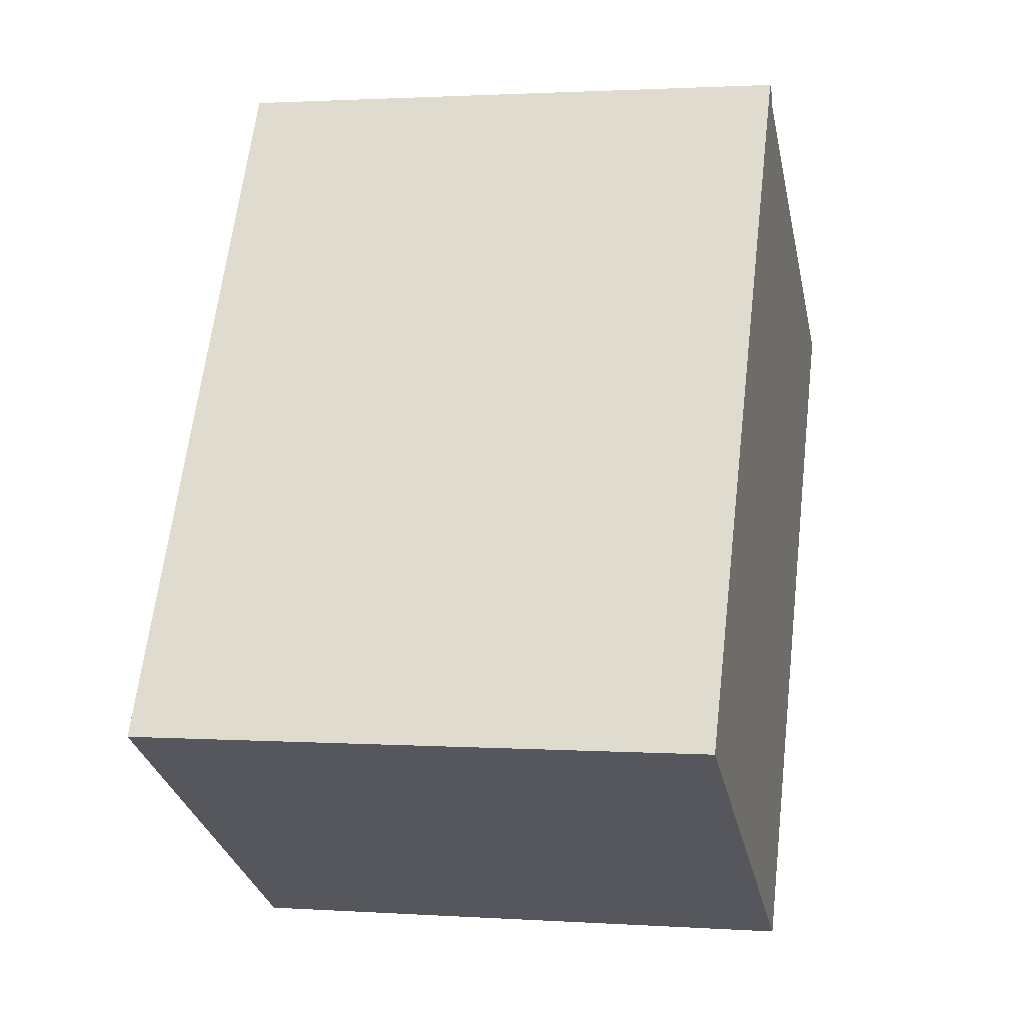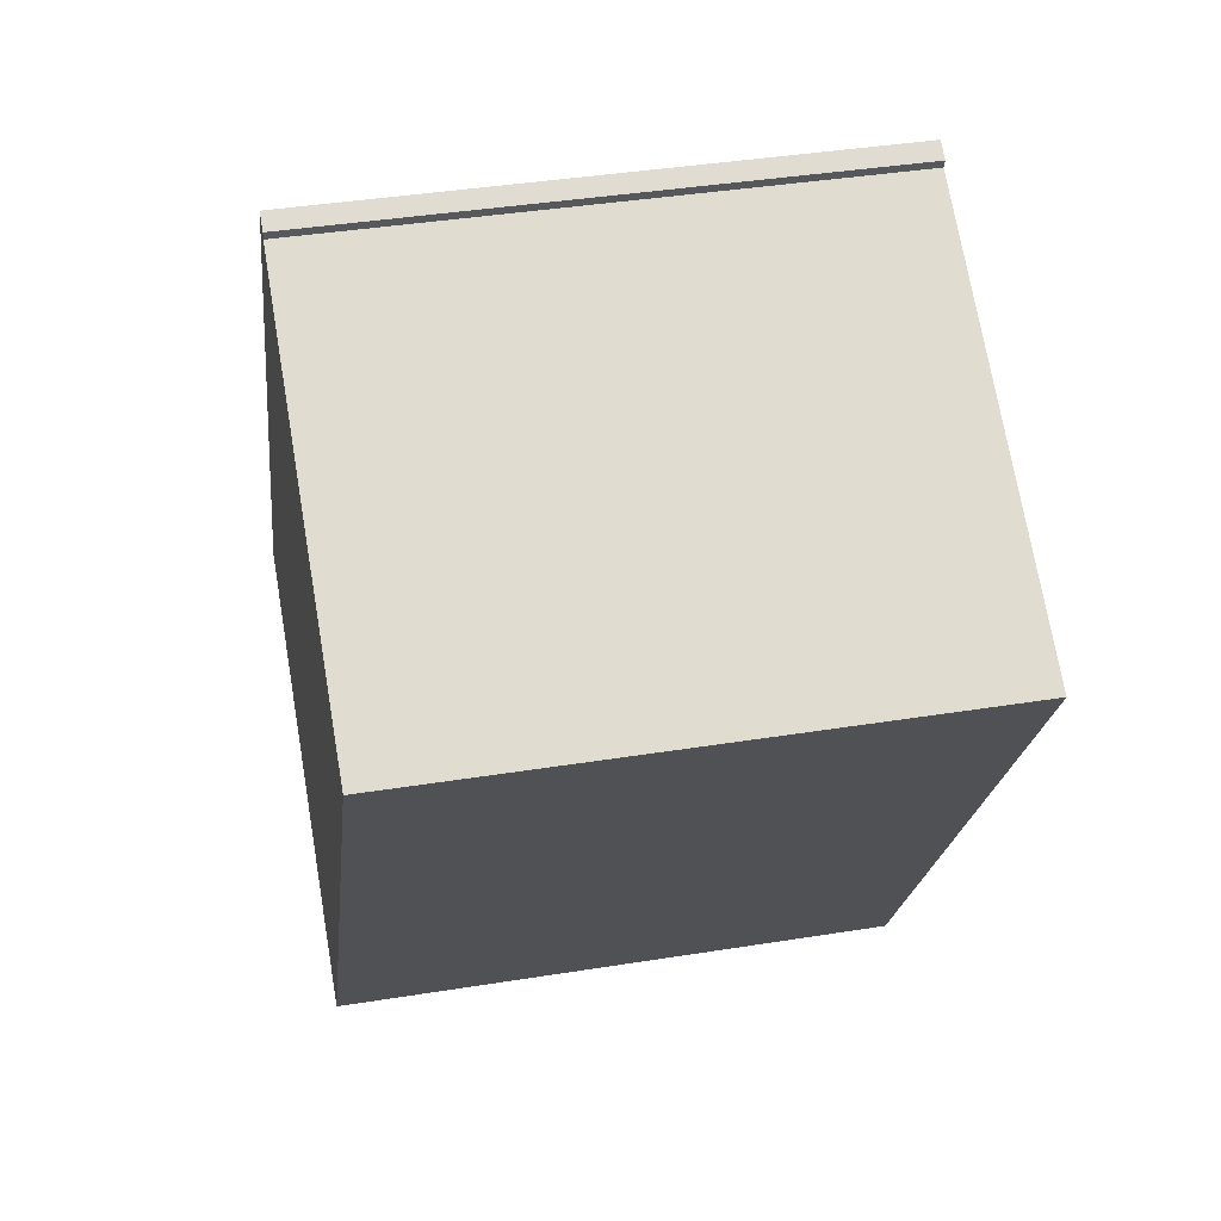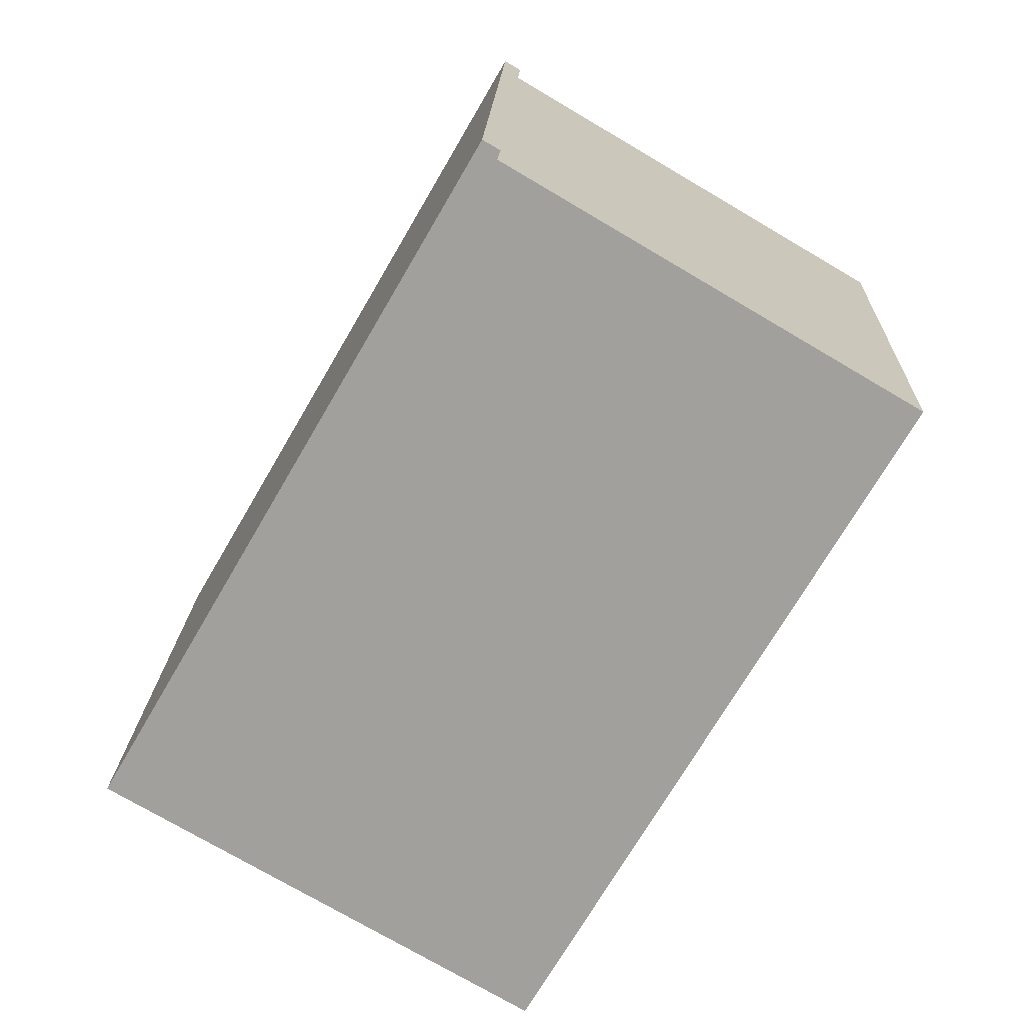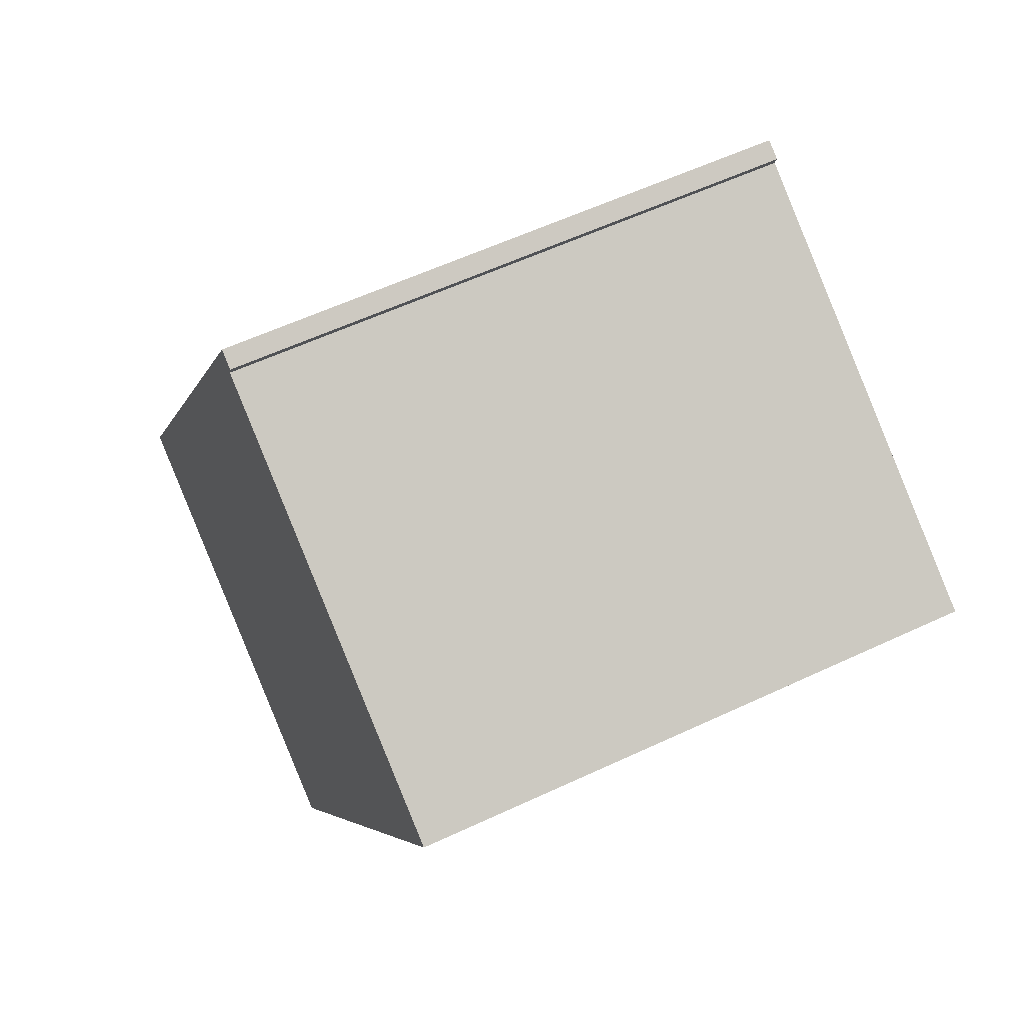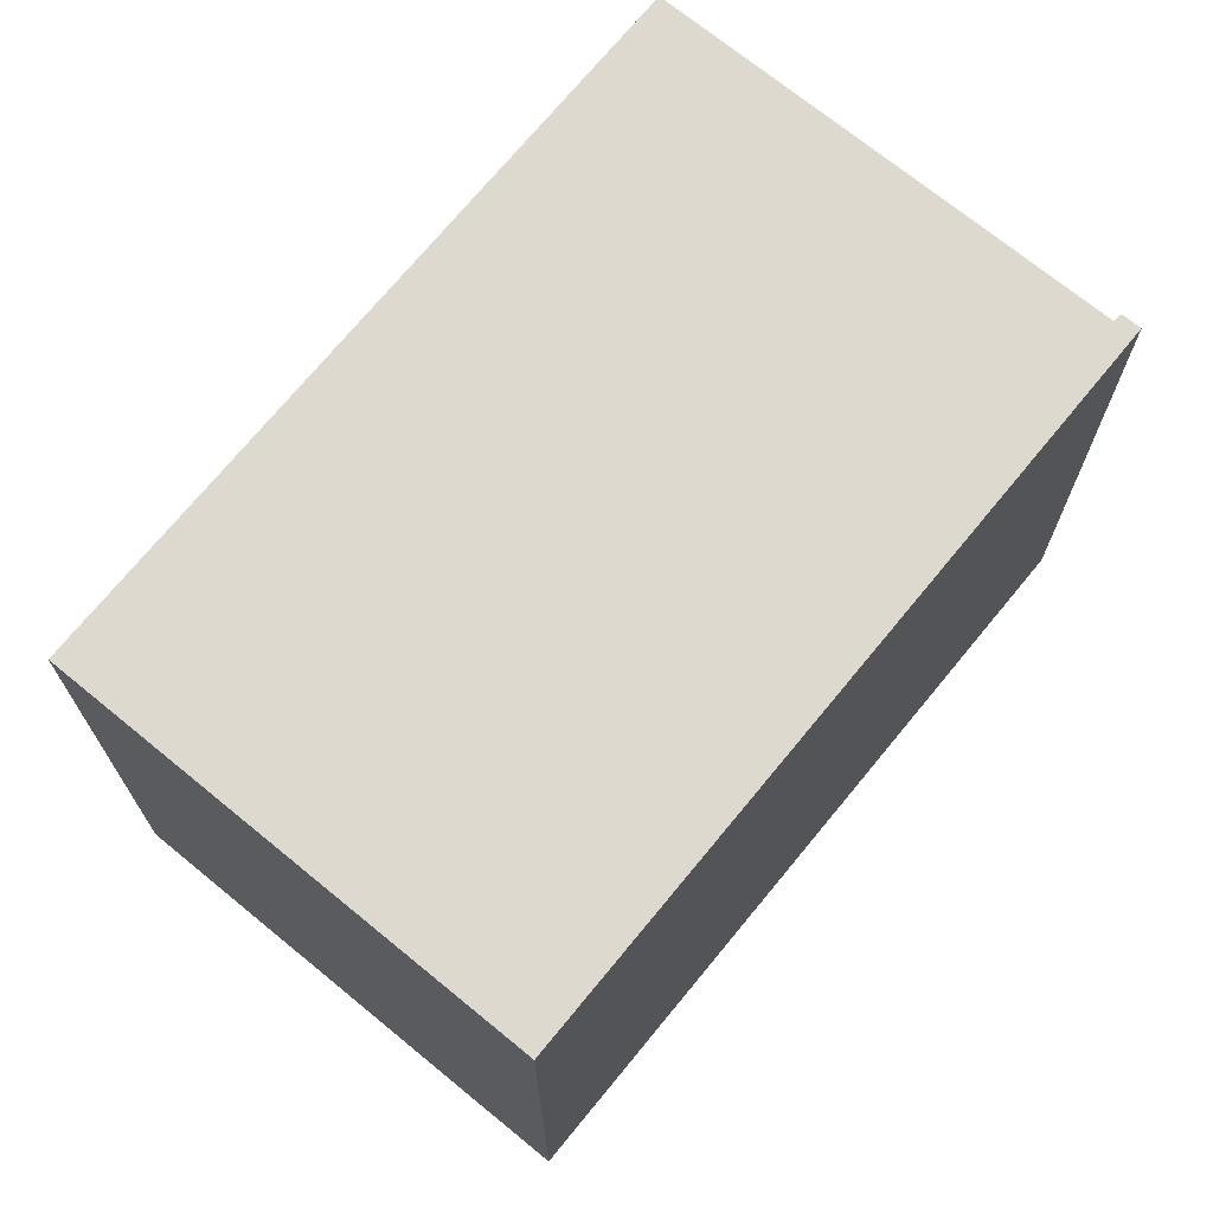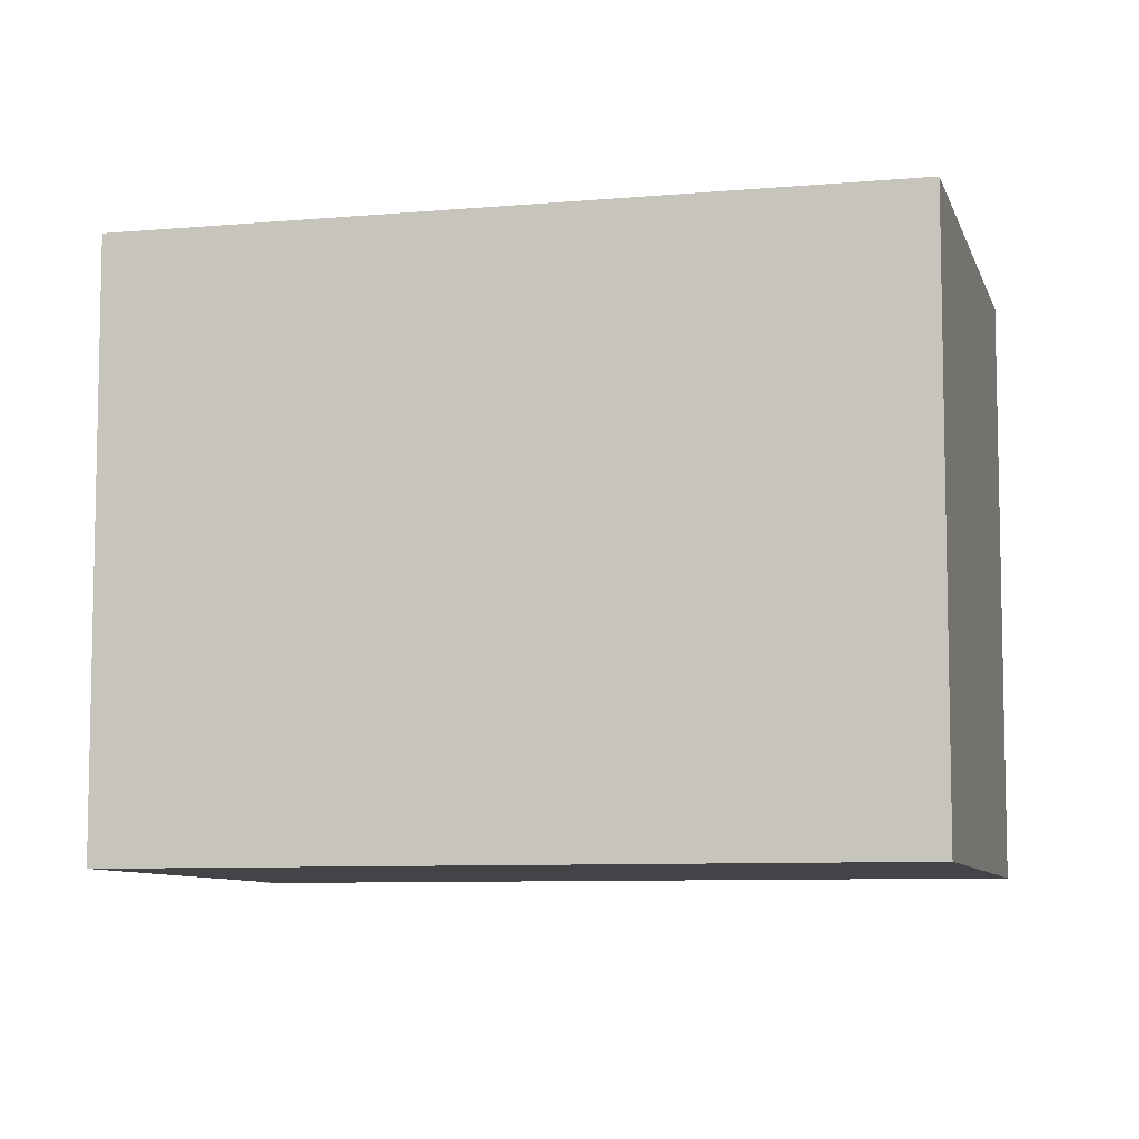
<metadata>
{"format":"obj","ext":"obj","renderer":"f3d","projection":"perspective","resolution":1024,"background":"white","views":[{"elev":1.6,"azim":-76.6,"up":"+Z"},{"elev":40.2,"azim":78.8,"up":"+Z"},{"elev":18.0,"azim":2.0,"up":"+Z"},{"elev":58.1,"azim":64.1,"up":"+Z"},{"elev":71.8,"azim":-110.5,"up":"+Y"},{"elev":-8.0,"azim":134.2,"up":"+Y"}]}
</metadata>
<code>
v  9.588 13.63 15.58
v  9.113 13.63 15.7
v  9.18 13.63 15.82
v  0 13.63 8.344e-16
v  9.543 13.63 15.46
v  9.516 13.63 15.38
v  19.21 13.63 9.678
v  10.17 13.63 -5.9
v  9.18 -9.687e-16 15.82
v  9.588 -9.542e-16 15.58
v  9.516 -9.415e-16 15.38
v  19.21 -5.926e-16 9.678
v  9.543 -9.463e-16 15.46
v  10.17 3.613e-16 -5.9
v  0 0 0
v  9.113 -9.616e-16 15.7
g defaultobject
f 1 2 3
f 2 1 4
f 4 1 5
f 4 5 6
f 4 6 7
f 4 7 8
f 9 1 3
f 1 9 10
f 11 7 6
f 7 11 12
f 10 5 1
f 5 10 6
f 6 10 11
f 11 10 13
f 12 8 7
f 8 12 14
f 14 4 8
f 4 14 15
f 2 9 3
f 9 2 4
f 9 4 16
f 16 4 15
f 12 15 14
f 15 12 11
f 15 11 16
f 16 11 13
f 16 13 10
f 16 10 9

</code>
